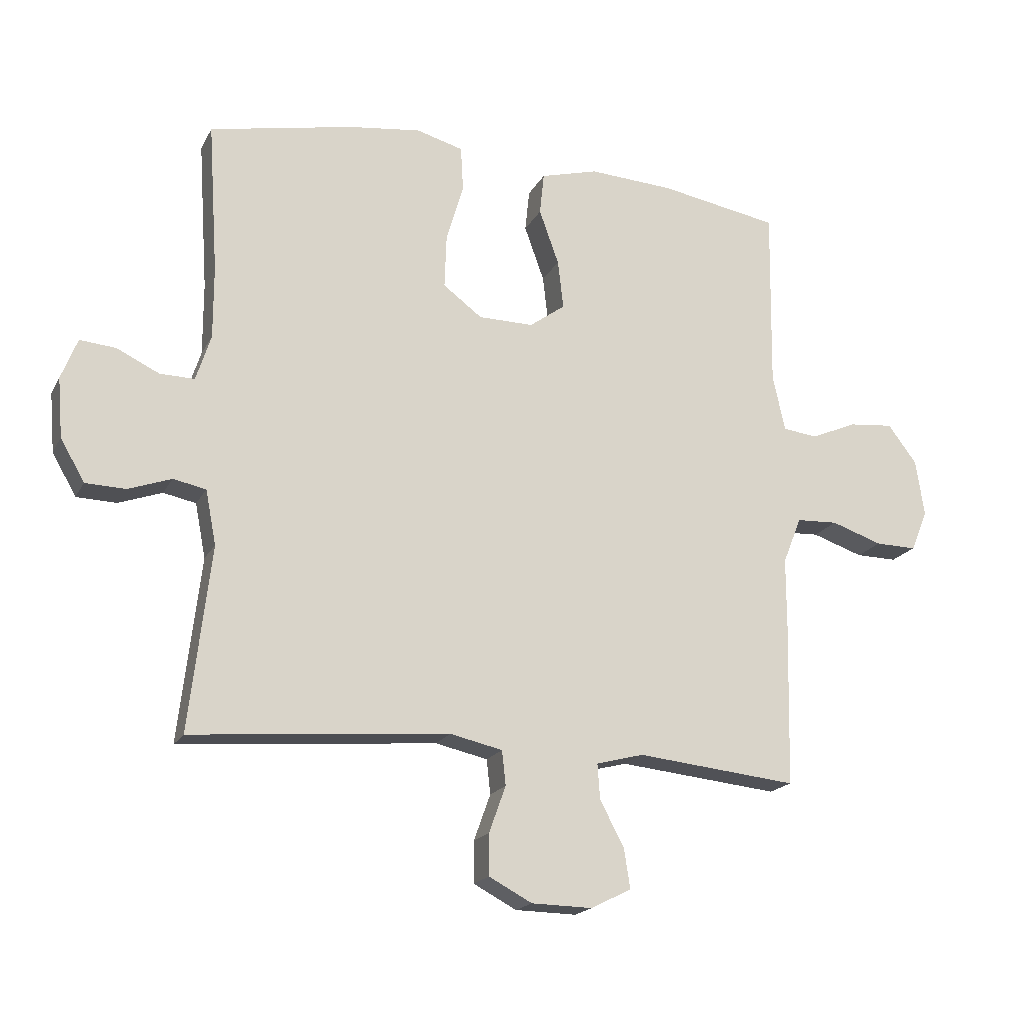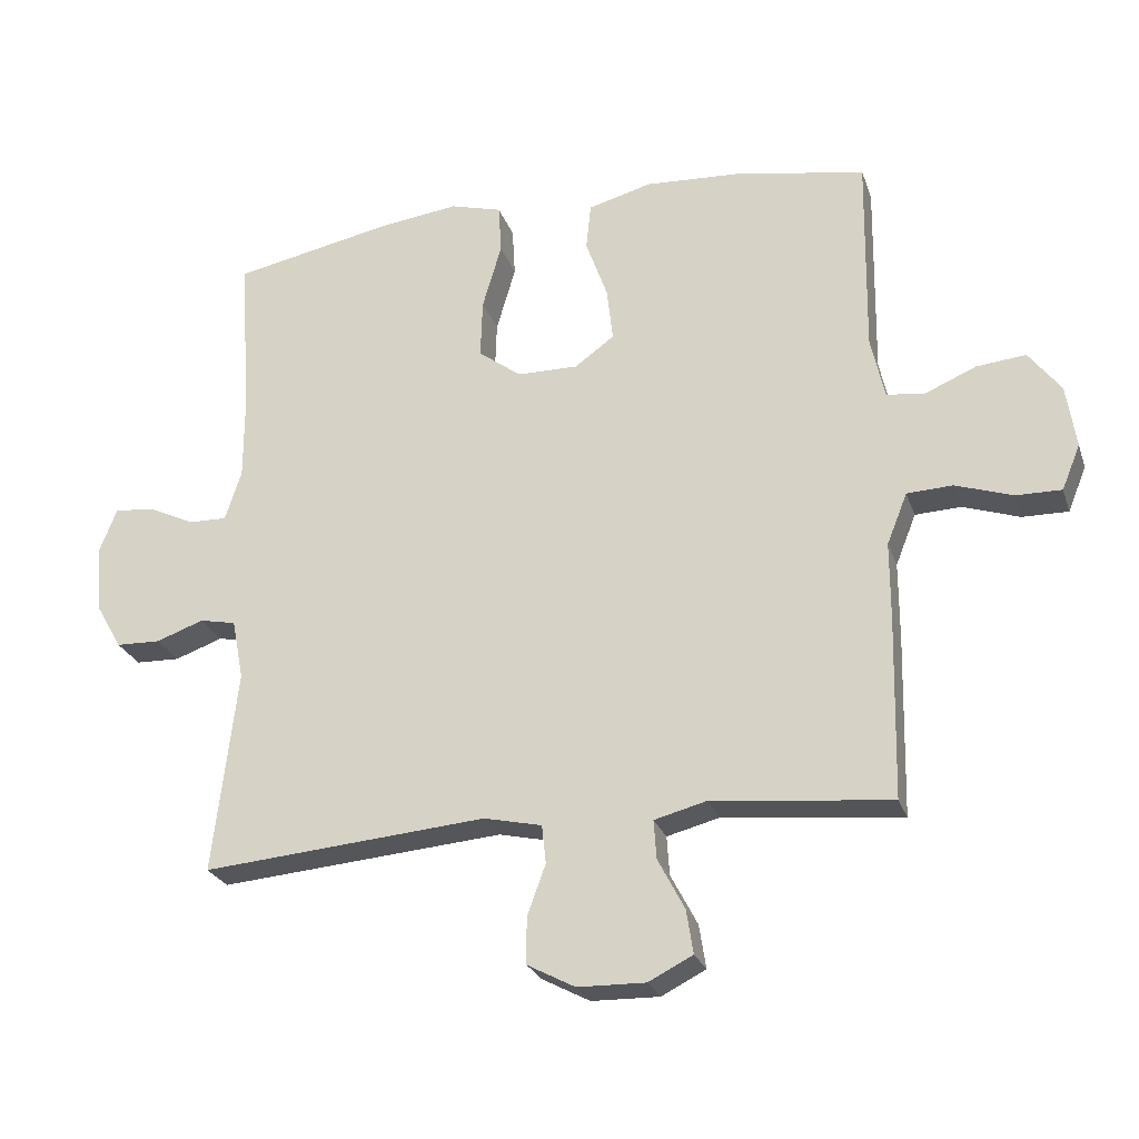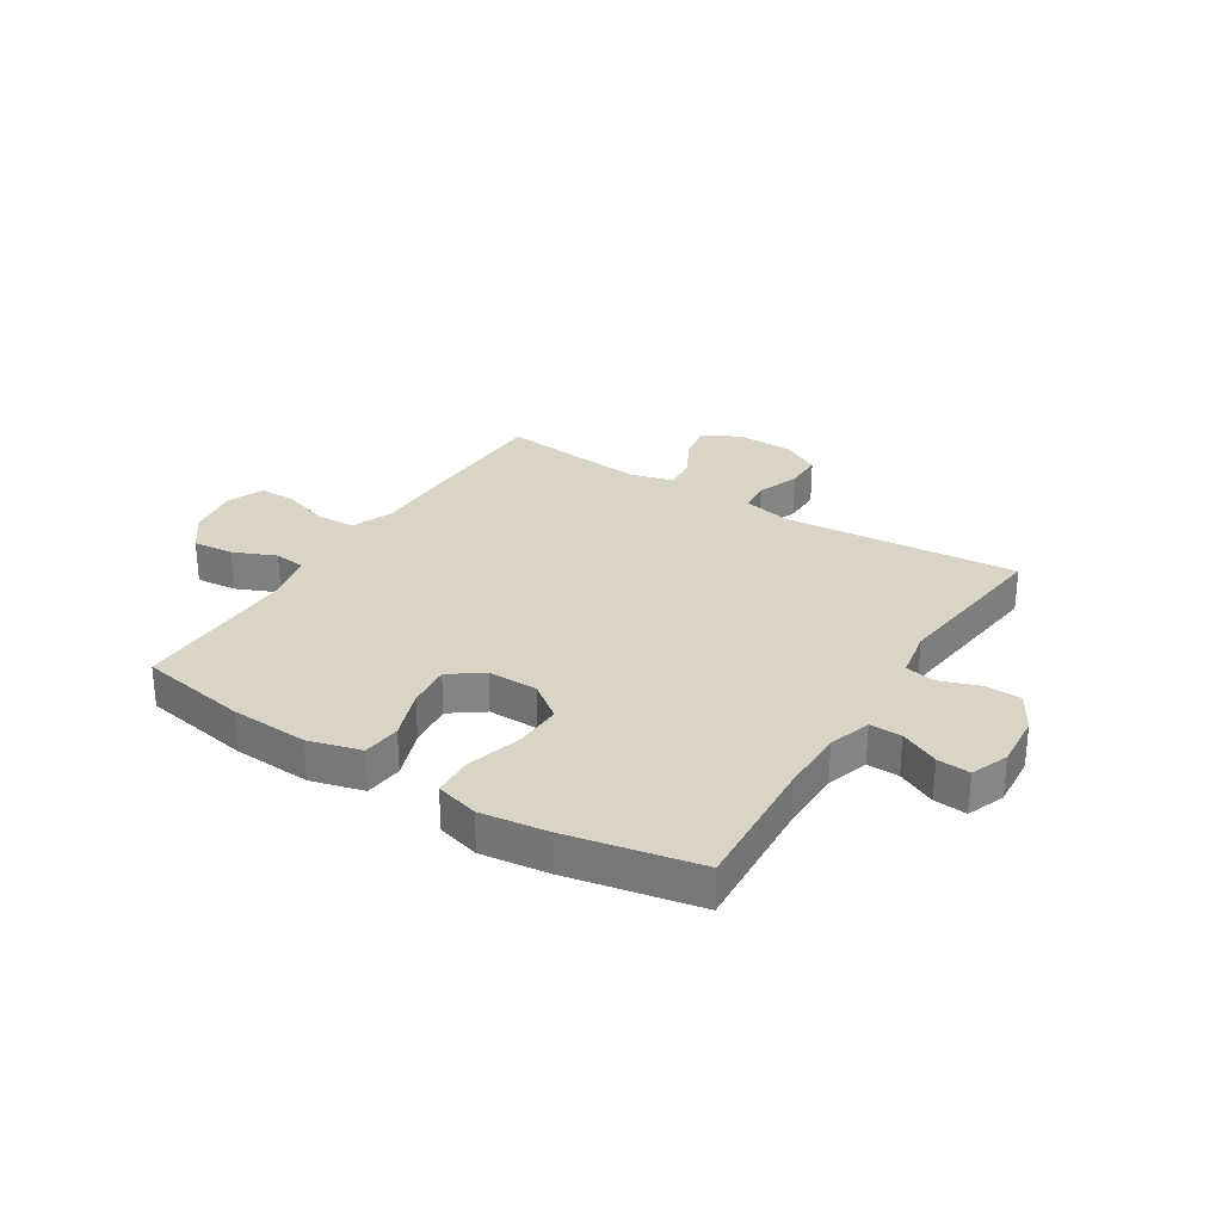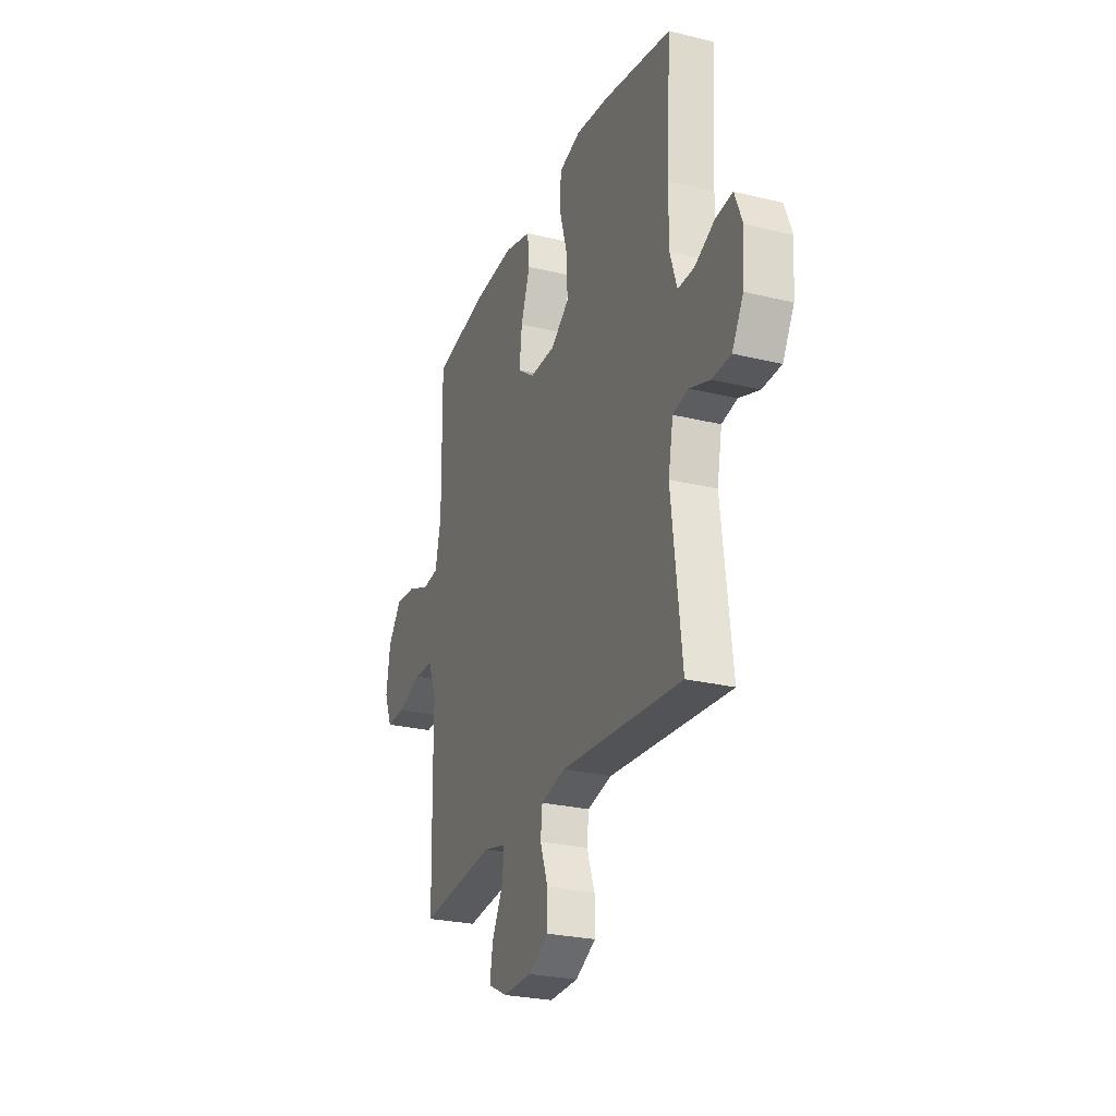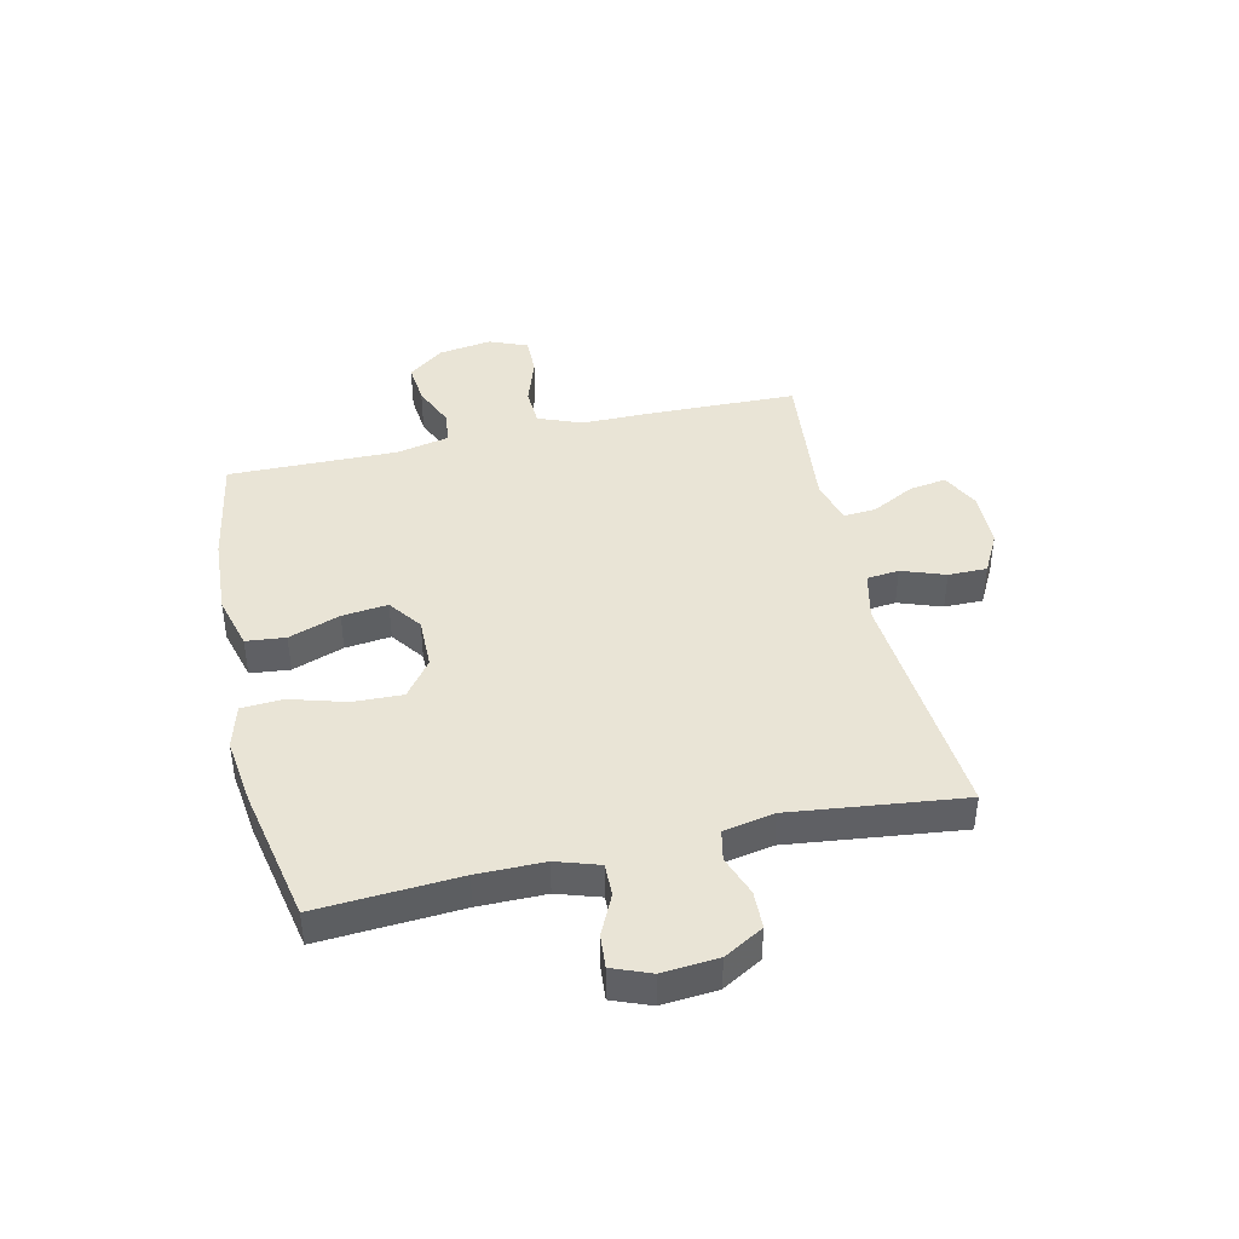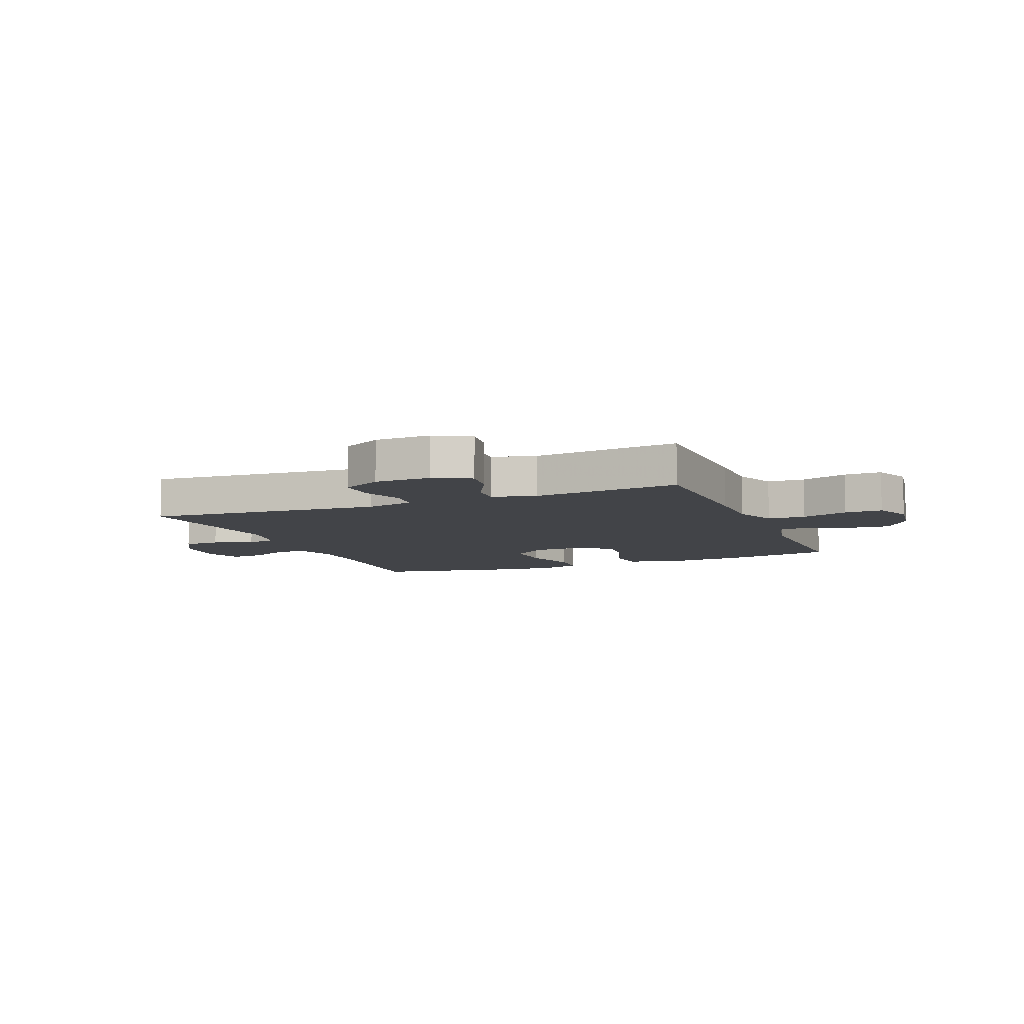
<metadata>
{"format":"obj","ext":"obj","renderer":"f3d","projection":"perspective","resolution":1024,"background":"white","views":[{"elev":-18.5,"azim":159.6,"up":"+Z"},{"elev":-25.4,"azim":-163.3,"up":"+Z"},{"elev":28.9,"azim":32.2,"up":"+Y"},{"elev":-26.4,"azim":69.1,"up":"+Z"},{"elev":42.4,"azim":77.2,"up":"+Y"},{"elev":-8.1,"azim":-157.7,"up":"+Y"}]}
</metadata>
<code>
v 0.5 0.07 0.5
v 0.484 0.07 0.255
v 0.484 0.07 0.139
v 0.508 0.07 0.065
v 0.564 0.07 0.066
v 0.633 0.07 0.099
v 0.691 0.07 0.104
v 0.717 0.07 0.038
v 0.709 0.07 -0.058
v 0.67 0.07 -0.126
v 0.605 0.07 -0.128
v 0.535 0.07 -0.103
v 0.482 0.07 -0.114
v 0.465 0.07 -0.202
v 0.5 0.07 -0.5
v 0.083 0.07 -0.465
v -0.002 0.07 -0.484
v -0.008 0.07 -0.54
v 0.019 0.07 -0.615
v 0.019 0.07 -0.682
v -0.051 0.07 -0.719
v -0.15 0.07 -0.721
v -0.215 0.07 -0.688
v -0.205 0.07 -0.624
v -0.166 0.07 -0.55
v -0.162 0.07 -0.493
v -0.239 0.07 -0.473
v -0.5 0.07 -0.5
v -0.506 0.07 -0.235
v -0.506 0.07 -0.121
v -0.536 0.07 -0.046
v -0.603 0.07 -0.043
v -0.686 0.07 -0.071
v -0.753 0.07 -0.072
v -0.78 0.07 -0.006
v -0.766 0.07 0.086
v -0.719 0.07 0.148
v -0.647 0.07 0.141
v -0.572 0.07 0.109
v -0.516 0.07 0.116
v -0.496 0.07 0.207
v -0.5 0.07 0.5
v -0.307 0.07 0.534
v -0.169 0.07 0.542
v -0.076 0.07 0.517
v -0.069 0.07 0.449
v -0.101 0.07 0.36
v -0.11 0.07 0.281
v -0.052 0.07 0.239
v 0.037 0.07 0.24
v 0.1 0.07 0.287
v 0.097 0.07 0.373
v 0.069 0.07 0.469
v 0.073 0.07 0.541
v 0.149 0.07 0.562
v 0.266 0.07 0.547
v 0.5 0 0.5
v 0.484 0 0.255
v 0.484 0 0.139
v 0.508 0 0.065
v 0.564 0 0.066
v 0.633 0 0.099
v 0.691 0 0.104
v 0.717 0 0.038
v 0.709 0 -0.058
v 0.67 0 -0.126
v 0.605 0 -0.128
v 0.535 0 -0.103
v 0.482 0 -0.114
v 0.465 0 -0.202
v 0.5 0 -0.5
v 0.083 0 -0.465
v -0.002 0 -0.484
v -0.008 0 -0.54
v 0.019 0 -0.615
v 0.019 0 -0.682
v -0.051 0 -0.719
v -0.15 0 -0.721
v -0.215 0 -0.688
v -0.205 0 -0.624
v -0.166 0 -0.55
v -0.162 0 -0.493
v -0.239 0 -0.473
v -0.5 0 -0.5
v -0.506 0 -0.235
v -0.506 0 -0.121
v -0.536 0 -0.046
v -0.603 0 -0.043
v -0.686 0 -0.071
v -0.753 0 -0.072
v -0.78 0 -0.006
v -0.766 0 0.086
v -0.719 0 0.148
v -0.647 0 0.141
v -0.572 0 0.109
v -0.516 0 0.116
v -0.496 0 0.207
v -0.5 0 0.5
v -0.307 0 0.534
v -0.169 0 0.542
v -0.076 0 0.517
v -0.069 0 0.449
v -0.101 0 0.36
v -0.11 0 0.281
v -0.052 0 0.239
v 0.037 0 0.24
v 0.1 0 0.287
v 0.097 0 0.373
v 0.069 0 0.469
v 0.073 0 0.541
v 0.149 0 0.562
v 0.266 0 0.547
f 55 56 1 2
f 52 53 54 55
f 51 52 55 2
f 50 51 2 3
f 49 50 3 4
f 44 45 46 47
f 44 47 48
f 41 42 43 44
f 40 41 44 48
f 36 37 38 39
f 34 35 36 39
f 32 33 34 39
f 31 32 39 40
f 30 31 40 48
f 27 28 29 30
f 26 27 30 48
f 22 23 24 25
f 22 25 26
f 18 19 20 21
f 17 18 21 22
f 14 15 16
f 13 14 16 17
f 9 10 11 12
f 9 12 13
f 8 9 13
f 5 6 7 8
f 4 5 8 13
f 49 4 13 17
f 26 48 49
f 17 22 26 49
f 58 57 112 111
f 111 110 109 108
f 58 111 108 107
f 59 58 107 106
f 60 59 106 105
f 103 102 101 100
f 104 103 100
f 100 99 98 97
f 104 100 97 96
f 95 94 93 92
f 95 92 91 90
f 95 90 89 88
f 96 95 88 87
f 104 96 87 86
f 86 85 84 83
f 104 86 83 82
f 81 80 79 78
f 82 81 78
f 77 76 75 74
f 78 77 74 73
f 72 71 70
f 73 72 70 69
f 68 67 66 65
f 69 68 65
f 69 65 64
f 64 63 62 61
f 69 64 61 60
f 73 69 60 105
f 105 104 82
f 105 82 78 73
f 1 57 58 2
f 2 58 59 3
f 3 59 60 4
f 4 60 61 5
f 5 61 62 6
f 6 62 63 7
f 7 63 64 8
f 8 64 65 9
f 9 65 66 10
f 10 66 67 11
f 11 67 68 12
f 12 68 69 13
f 13 69 70 14
f 14 70 71 15
f 15 71 72 16
f 16 72 73 17
f 17 73 74 18
f 18 74 75 19
f 19 75 76 20
f 20 76 77 21
f 21 77 78 22
f 22 78 79 23
f 23 79 80 24
f 24 80 81 25
f 25 81 82 26
f 26 82 83 27
f 27 83 84 28
f 28 84 85 29
f 29 85 86 30
f 30 86 87 31
f 31 87 88 32
f 32 88 89 33
f 33 89 90 34
f 34 90 91 35
f 35 91 92 36
f 36 92 93 37
f 37 93 94 38
f 38 94 95 39
f 39 95 96 40
f 40 96 97 41
f 41 97 98 42
f 42 98 99 43
f 43 99 100 44
f 44 100 101 45
f 45 101 102 46
f 46 102 103 47
f 47 103 104 48
f 48 104 105 49
f 49 105 106 50
f 50 106 107 51
f 51 107 108 52
f 52 108 109 53
f 53 109 110 54
f 54 110 111 55
f 55 111 112 56
f 56 112 57 1

</code>
